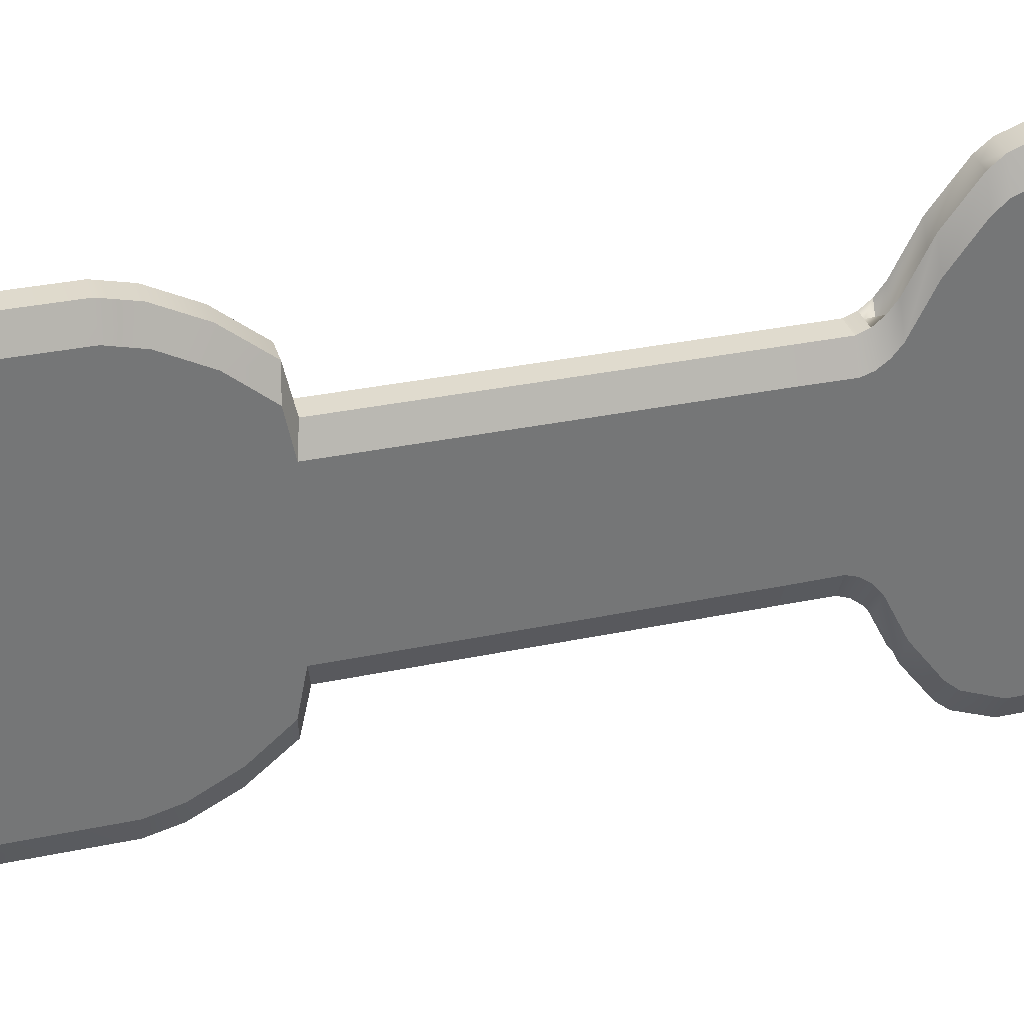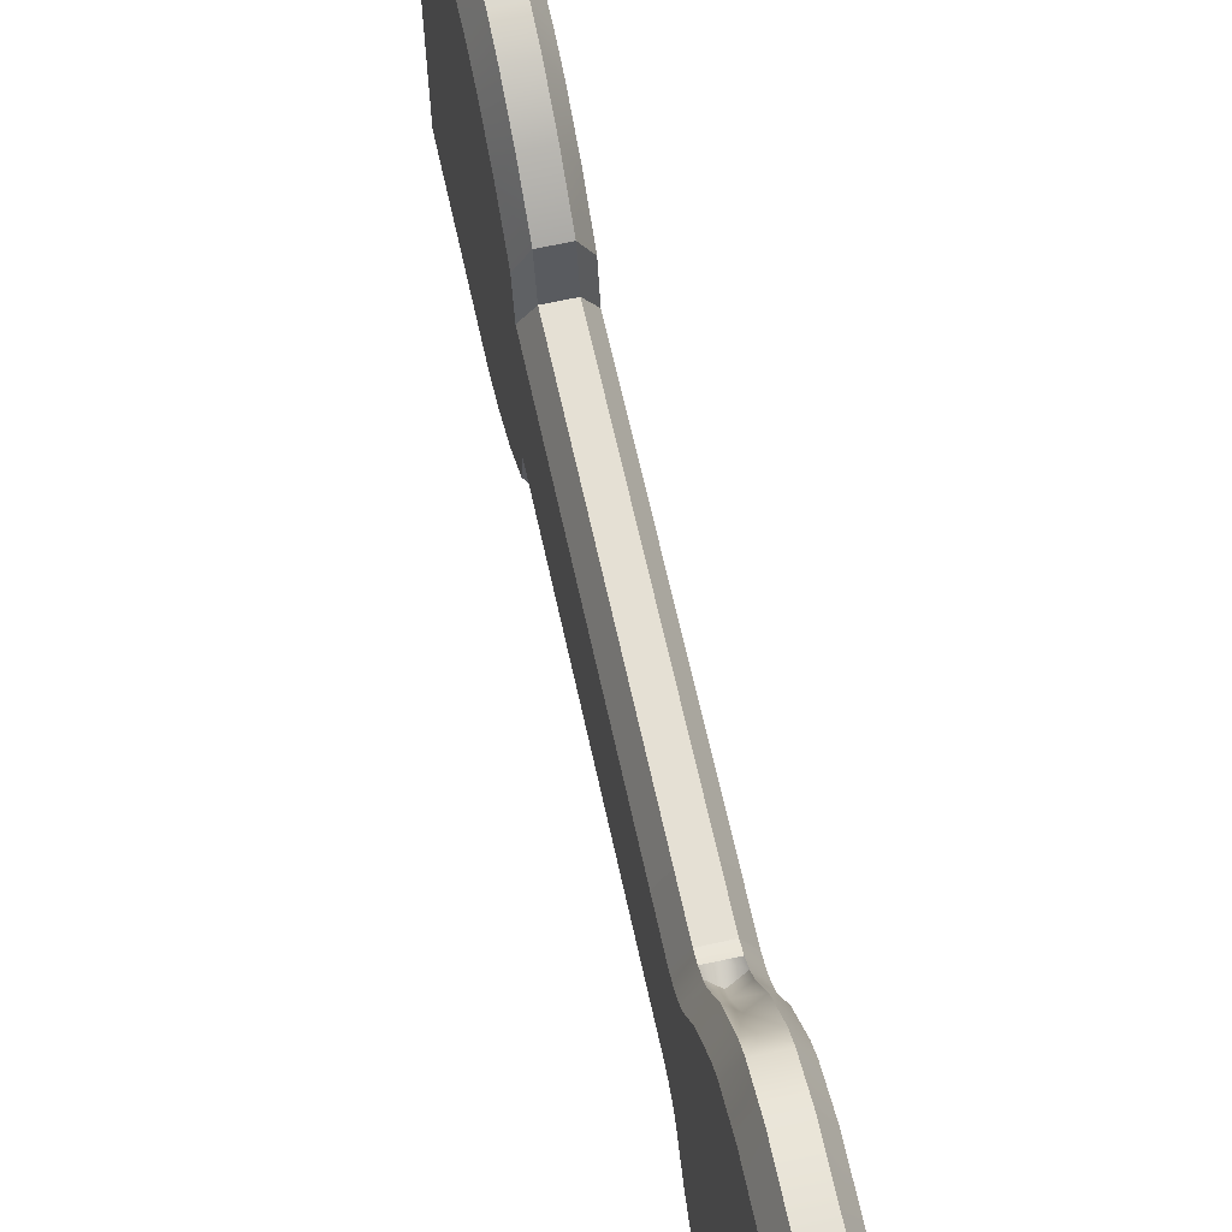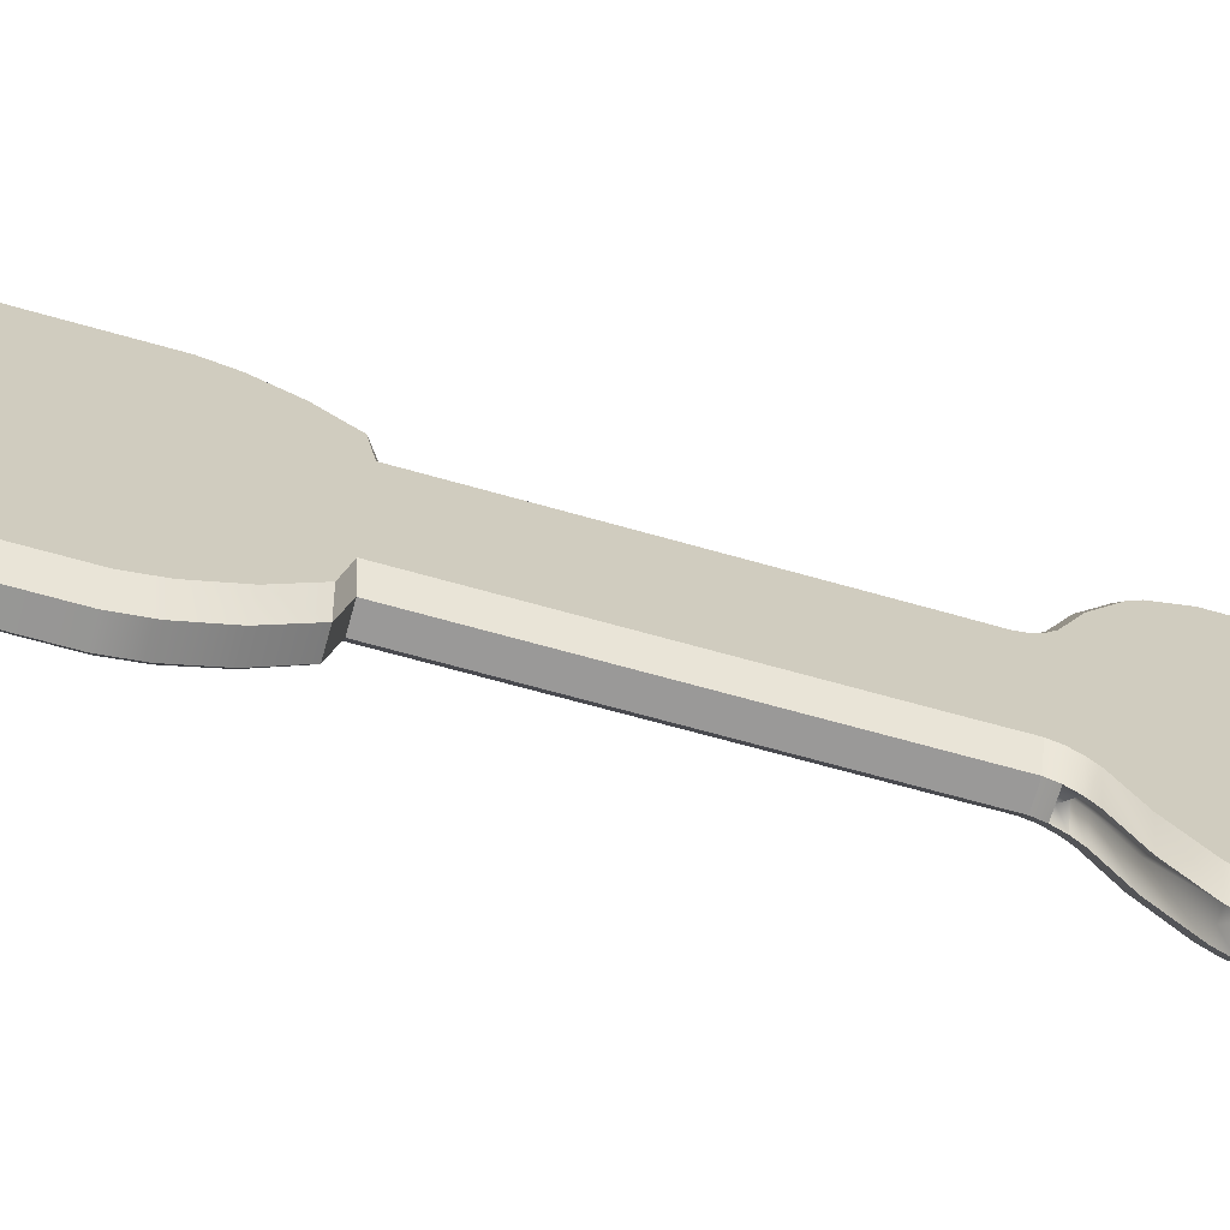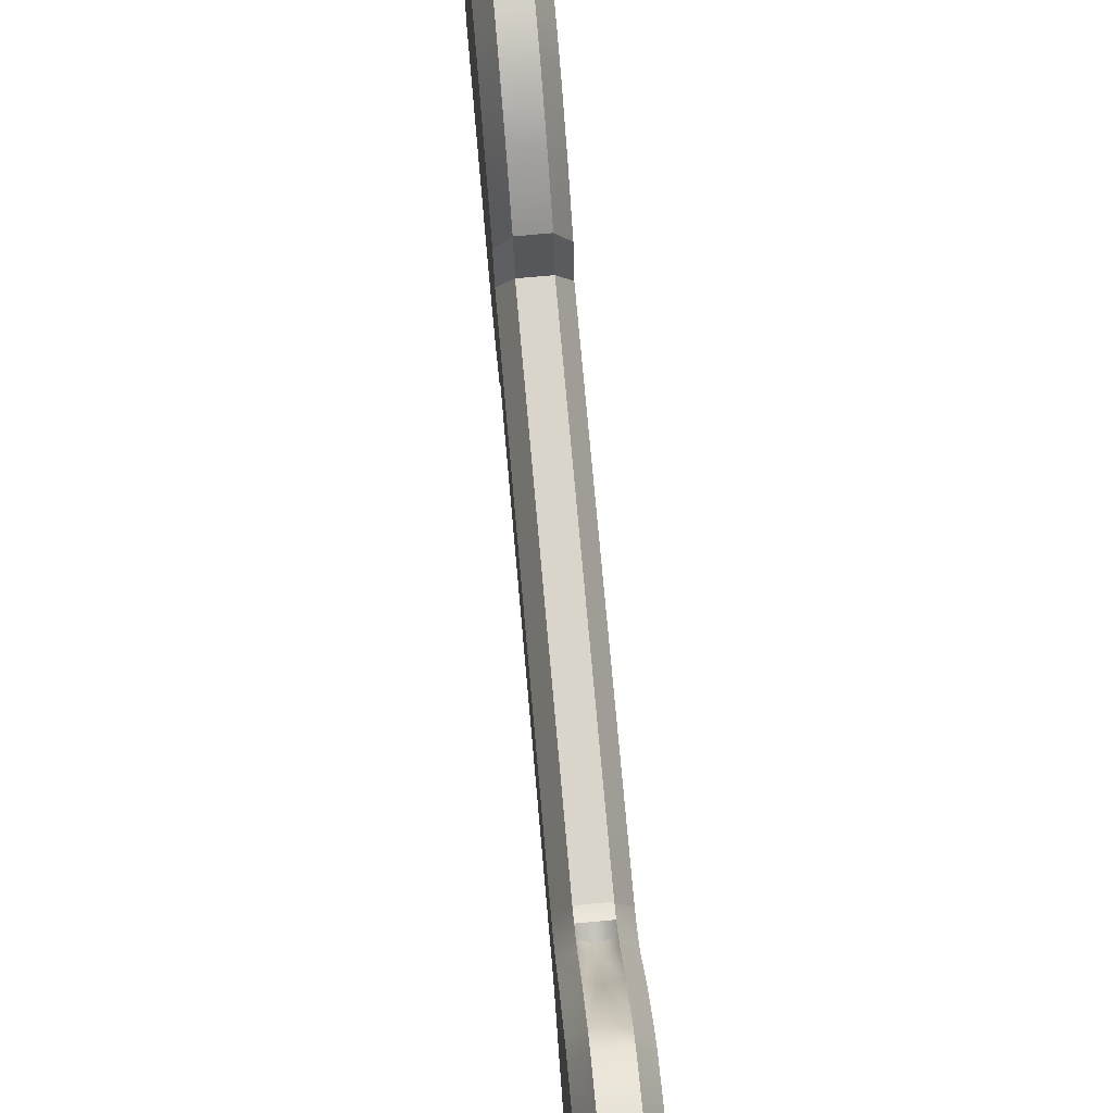
<metadata>
{"format":"obj","ext":"obj","renderer":"f3d","projection":"perspective","resolution":1024,"background":"white","views":[{"elev":33.4,"azim":74.0,"up":"+Z"},{"elev":65.6,"azim":167.6,"up":"+Z"},{"elev":-69.1,"azim":74.3,"up":"+Z"},{"elev":74.4,"azim":174.9,"up":"+Z"}]}
</metadata>
<code>
o Door_Link_Plane.025
v -0.1004 0 0.02124
v -0.1004 3.753 0.02124
v -0.1004 2.67 0.02124
v -0.1004 3.414 0.02124
v -0.1004 3.259 0.02124
v -0.1004 3.073 0.02124
v -0.1004 3.203 0.02124
v -0.1004 2.979 0.02124
v -0.1004 2.941 0.02124
v -0.1004 2.852 0.02124
v -0.1004 2.898 0.02124
v -0.1004 1.209 0.02124
v -0.1004 1.165 0.02124
v -0.1004 1.064 0.02124
v -0.1004 0.7611 0.02124
v -0.1004 0.8908 0.02124
v -0 2.67 -0.44
v -0 3.414 -1.007
v -0 3.259 -0.9465
v -0 3.203 -0.9007
v -0 3.073 -0.6336
v -0 2.979 -0.4461
v -0 2.941 -0.3961
v -0 2.898 -0.4576
v -0 2.852 -0.44
v -0 1.275 -0.44
v -0 1.234 -0.6228
v -0 1.064 -0.7631
v -0 0.8908 -0.8517
v -0 0.7611 -0.883
v -0 0 -0.883
v -0.1004 3.661 0.02124
v -0 3.661 -1.007
v -0 3.753 -1.007
v -0.04971 3.753 -1.007
v -0.1004 3.753 -0.899
v -0.04971 2.67 -0.44
v -0.1004 2.67 -0.3346
v -0.1004 3.414 -0.8972
v -0.04971 3.414 -1.007
v -0.04971 3.203 -0.9007
v -0.1004 3.203 -0.7854
v -0.1004 2.979 -0.4246
v -0.04971 2.979 -0.5428
v -0.04971 2.898 -0.4576
v -0.1004 2.898 -0.3474
v -0.1004 1.256 -0.3357
v -0.04971 1.275 -0.44
v -0.1004 1.221 -0.5149
v -0.04971 1.234 -0.6228
v -0.04971 0.8908 -0.8517
v -0.1004 0.8908 -0.7392
v -0.1004 0 -0.7727
v -0.04971 0 -0.883
v -0.1004 3.259 -0.8347
v -0.04971 3.259 -0.9465
v -0.1004 3.073 -0.6117
v -0.04971 3.073 -0.7304
v -0.1004 2.941 -0.3787
v -0.04971 2.941 -0.4928
v -0.04971 2.852 -0.44
v -0.1004 2.852 -0.3327
v -0.1004 1.064 -0.6477
v -0.04971 1.064 -0.7631
v -0.04971 0.7611 -0.883
v -0.1004 0.7611 -0.7721
v -0.04971 3.661 -1.007
v -0.1004 3.661 -0.8986
v -0 2.941 -0.3961
v -0 2.898 -0.4576
v -0 1.275 -0.44
v -0 1.234 -0.6228
v -0.04971 1.064 -0.7631
v -0.04971 0.8908 -0.8517
v -0.1004 0.8908 -0.7392
v -0.1004 1.064 -0.6477
v -0.1004 0.7611 -0.7721
v -0.04971 0.7611 -0.883
v -0.1004 1.221 -0.5149
v -0.1004 1.221 -0.5149
v -0.04971 1.234 -0.6228
v -0.04971 1.234 -0.6228
v -0.04971 1.234 -0.6228
v -0.1004 1.256 -0.3357
v -0.1004 1.256 -0.3357
v -0.04971 1.275 -0.44
v -0.04971 1.275 -0.44
v -0.04971 1.275 -0.44
v -0.1004 0 -0.7727
v -0.04971 0 -0.883
v -0.04971 2.941 -0.4928
v -0.04971 2.941 -0.4928
v -0.04971 2.898 -0.4576
v -0.04971 2.898 -0.4576
v -0.1004 2.898 -0.3474
v -0.1004 2.941 -0.3787
v -0.1004 2.852 -0.3327
v -0.04971 2.852 -0.44
v -0.04971 2.979 -0.5428
v -0.1004 2.979 -0.4246
v -0.1004 3.073 -0.6117
v -0.04971 3.073 -0.7304
v -0.1004 2.67 -0.3346
v -0.04971 2.67 -0.44
v -0.04971 3.259 -0.9465
v -0.04971 3.203 -0.9007
v -0.1004 3.203 -0.7854
v -0.1004 3.259 -0.8347
v -0.04971 3.414 -1.007
v -0.1004 3.414 -0.8972
v -0.1004 3.661 -0.8986
v -0.1004 3.753 -0.899
v -0.04971 3.753 -1.007
v -0.04971 3.661 -1.007
v 0.1004 0 0.02124
v 0.1004 3.753 0.02124
v 0.1004 2.67 0.02124
v 0.1004 3.414 0.02124
v 0.1004 3.259 0.02124
v 0.1004 3.073 0.02124
v 0.1004 3.203 0.02124
v 0.1004 2.979 0.02124
v 0.1004 2.941 0.02124
v 0.1004 2.852 0.02124
v 0.1004 2.898 0.02124
v 0.1004 1.209 0.02124
v 0.1004 1.165 0.02124
v 0.1004 1.064 0.02124
v 0.1004 0.7611 0.02124
v 0.1004 0.8908 0.02124
v 0.1004 3.661 0.02124
v 0.04971 3.753 -1.007
v 0.1004 3.753 -0.899
v 0.04971 2.67 -0.44
v 0.1004 2.67 -0.3346
v 0.1004 3.414 -0.8972
v 0.04971 3.414 -1.007
v 0.04971 3.203 -0.9007
v 0.1004 3.203 -0.7854
v 0.1004 2.979 -0.4246
v 0.04971 2.979 -0.5428
v 0.04971 2.898 -0.4576
v 0.1004 2.898 -0.3474
v 0.1004 1.256 -0.3357
v 0.04971 1.275 -0.44
v 0.1004 1.221 -0.5149
v 0.04971 1.234 -0.6228
v 0.04971 0.8908 -0.8517
v 0.1004 0.8908 -0.7392
v 0.1004 0 -0.7727
v 0.04971 0 -0.883
v 0.1004 3.259 -0.8347
v 0.04971 3.259 -0.9465
v 0.1004 3.073 -0.6117
v 0.04971 3.073 -0.7304
v 0.1004 2.941 -0.3787
v 0.04971 2.941 -0.4928
v 0.04971 2.852 -0.44
v 0.1004 2.852 -0.3327
v 0.1004 1.064 -0.6477
v 0.04971 1.064 -0.7631
v 0.04971 0.7611 -0.883
v 0.1004 0.7611 -0.7721
v 0.04971 3.661 -1.007
v 0.1004 3.661 -0.8986
v 0.04971 1.064 -0.7631
v 0.04971 0.8908 -0.8517
v 0.1004 0.8908 -0.7392
v 0.1004 1.064 -0.6477
v 0.1004 0.7611 -0.7721
v 0.04971 0.7611 -0.883
v 0.1004 1.221 -0.5149
v 0.1004 1.221 -0.5149
v 0.04971 1.234 -0.6228
v 0.04971 1.234 -0.6228
v 0.04971 1.234 -0.6228
v 0.1004 1.256 -0.3357
v 0.1004 1.256 -0.3357
v 0.04971 1.275 -0.44
v 0.04971 1.275 -0.44
v 0.04971 1.275 -0.44
v 0.1004 0 -0.7727
v 0.04971 0 -0.883
v 0.04971 2.941 -0.4928
v 0.04971 2.941 -0.4928
v 0.04971 2.898 -0.4576
v 0.04971 2.898 -0.4576
v 0.1004 2.898 -0.3474
v 0.1004 2.941 -0.3787
v 0.1004 2.852 -0.3327
v 0.04971 2.852 -0.44
v 0.04971 2.979 -0.5428
v 0.1004 2.979 -0.4246
v 0.1004 3.073 -0.6117
v 0.04971 3.073 -0.7304
v 0.1004 2.67 -0.3346
v 0.04971 2.67 -0.44
v 0.04971 3.259 -0.9465
v 0.04971 3.203 -0.9007
v 0.1004 3.203 -0.7854
v 0.1004 3.259 -0.8347
v 0.04971 3.414 -1.007
v 0.1004 3.414 -0.8972
v 0.1004 3.661 -0.8986
v 0.1004 3.753 -0.899
v 0.04971 3.753 -1.007
v 0.04971 3.661 -1.007
v -0.1004 0 -0.02009
v -0.1004 3.753 -0.02009
v -0.1004 2.67 -0.02009
v -0.1004 3.414 -0.02009
v -0.1004 3.259 -0.02009
v -0.1004 3.073 -0.02009
v -0.1004 3.203 -0.02009
v -0.1004 2.979 -0.02009
v -0.1004 2.941 -0.02009
v -0.1004 2.852 -0.02009
v -0.1004 2.898 -0.02009
v -0.1004 1.209 -0.02009
v -0.1004 1.165 -0.02009
v -0.1004 1.064 -0.02009
v -0.1004 0.7611 -0.02009
v -0.1004 0.8908 -0.02009
v 0 2.67 0.4411
v 0 3.414 1.008
v 0 3.259 0.9476
v 0 3.203 0.9019
v 0 3.073 0.6348
v 0 2.979 0.4472
v 0 2.941 0.3972
v 0 2.898 0.4588
v 0 2.852 0.4411
v 0 1.275 0.4411
v 0 1.234 0.6239
v 0 1.064 0.7642
v 0 0.8908 0.8529
v 0 0.7611 0.8842
v 0 0 0.8842
v -0.1004 3.661 -0.02009
v 0 3.661 1.008
v 0 3.753 1.008
v -0.04971 3.753 1.008
v -0.1004 3.753 0.9002
v -0.04971 2.67 0.4412
v -0.1004 2.67 0.3357
v -0.1004 3.414 0.8983
v -0.04971 3.414 1.008
v -0.04971 3.203 0.9019
v -0.1004 3.203 0.7866
v -0.1004 2.979 0.4258
v -0.04971 2.979 0.544
v -0.04971 2.898 0.4588
v -0.1004 2.898 0.3486
v -0.1004 1.256 0.3369
v -0.04971 1.275 0.4412
v -0.1004 1.221 0.516
v -0.04971 1.234 0.6239
v -0.04971 0.8908 0.8529
v -0.1004 0.8908 0.7403
v -0.1004 0 0.7738
v -0.04971 0 0.8842
v -0.1004 3.259 0.8358
v -0.04971 3.259 0.9476
v -0.1004 3.073 0.6128
v -0.04971 3.073 0.7316
v -0.1004 2.941 0.3798
v -0.04971 2.941 0.494
v -0.04971 2.852 0.4412
v -0.1004 2.852 0.3338
v -0.1004 1.064 0.6489
v -0.04971 1.064 0.7642
v -0.04971 0.7611 0.8842
v -0.1004 0.7611 0.7733
v -0.04971 3.661 1.008
v -0.1004 3.661 0.8997
v 0 2.941 0.3972
v 0 2.898 0.4588
v 0 1.275 0.4411
v 0 1.234 0.6239
v -0.04971 1.064 0.7642
v -0.04971 0.8908 0.8529
v -0.1004 0.8908 0.7403
v -0.1004 1.064 0.6489
v -0.1004 0.7611 0.7733
v -0.04971 0.7611 0.8842
v -0.1004 1.221 0.516
v -0.1004 1.221 0.516
v -0.04971 1.234 0.6239
v -0.04971 1.234 0.6239
v -0.04971 1.234 0.6239
v -0.1004 1.256 0.3369
v -0.1004 1.256 0.3369
v -0.04971 1.275 0.4412
v -0.04971 1.275 0.4412
v -0.04971 1.275 0.4412
v -0.1004 0 0.7738
v -0.04971 0 0.8842
v -0.04971 2.941 0.494
v -0.04971 2.941 0.494
v -0.04971 2.898 0.4588
v -0.04971 2.898 0.4588
v -0.1004 2.898 0.3486
v -0.1004 2.941 0.3798
v -0.1004 2.852 0.3338
v -0.04971 2.852 0.4412
v -0.04971 2.979 0.544
v -0.1004 2.979 0.4258
v -0.1004 3.073 0.6128
v -0.04971 3.073 0.7316
v -0.1004 2.67 0.3357
v -0.04971 2.67 0.4412
v -0.04971 3.259 0.9476
v -0.04971 3.203 0.9019
v -0.1004 3.203 0.7866
v -0.1004 3.259 0.8358
v -0.04971 3.414 1.008
v -0.1004 3.414 0.8983
v -0.1004 3.661 0.8997
v -0.1004 3.753 0.9002
v -0.04971 3.753 1.008
v -0.04971 3.661 1.008
v 0.1004 0 -0.02009
v 0.1004 3.753 -0.02009
v 0.1004 2.67 -0.02009
v 0.1004 3.414 -0.02009
v 0.1004 3.259 -0.02009
v 0.1004 3.073 -0.02009
v 0.1004 3.203 -0.02009
v 0.1004 2.979 -0.02009
v 0.1004 2.941 -0.02009
v 0.1004 2.852 -0.02009
v 0.1004 2.898 -0.02009
v 0.1004 1.209 -0.02009
v 0.1004 1.165 -0.02009
v 0.1004 1.064 -0.02009
v 0.1004 0.7611 -0.02009
v 0.1004 0.8908 -0.02009
v 0.1004 3.661 -0.02009
v 0.04971 3.753 1.008
v 0.1004 3.753 0.9002
v 0.04971 2.67 0.4411
v 0.1004 2.67 0.3357
v 0.1004 3.414 0.8983
v 0.04971 3.414 1.008
v 0.04971 3.203 0.9019
v 0.1004 3.203 0.7866
v 0.1004 2.979 0.4258
v 0.04971 2.979 0.544
v 0.04971 2.898 0.4588
v 0.1004 2.898 0.3486
v 0.1004 1.256 0.3369
v 0.04971 1.275 0.4411
v 0.1004 1.221 0.516
v 0.04971 1.234 0.6239
v 0.04971 0.8908 0.8529
v 0.1004 0.8908 0.7403
v 0.1004 0 0.7738
v 0.04971 0 0.8842
v 0.1004 3.259 0.8358
v 0.04971 3.259 0.9476
v 0.1004 3.073 0.6128
v 0.04971 3.073 0.7316
v 0.1004 2.941 0.3798
v 0.04971 2.941 0.494
v 0.04971 2.852 0.4411
v 0.1004 2.852 0.3338
v 0.1004 1.064 0.6489
v 0.04971 1.064 0.7642
v 0.04971 0.7611 0.8842
v 0.1004 0.7611 0.7733
v 0.04971 3.661 1.008
v 0.1004 3.661 0.8997
v 0.04971 1.064 0.7642
v 0.04971 0.8908 0.8529
v 0.1004 0.8908 0.7403
v 0.1004 1.064 0.6489
v 0.1004 0.7611 0.7733
v 0.04971 0.7611 0.8842
v 0.1004 1.221 0.516
v 0.1004 1.221 0.516
v 0.04971 1.234 0.6239
v 0.04971 1.234 0.6239
v 0.04971 1.234 0.6239
v 0.1004 1.256 0.3369
v 0.1004 1.256 0.3369
v 0.04971 1.275 0.4411
v 0.04971 1.275 0.4411
v 0.04971 1.275 0.4411
v 0.1004 0 0.7738
v 0.04971 0 0.8842
v 0.04971 2.941 0.494
v 0.04971 2.941 0.494
v 0.04971 2.898 0.4588
v 0.04971 2.898 0.4588
v 0.1004 2.898 0.3486
v 0.1004 2.941 0.3798
v 0.1004 2.852 0.3338
v 0.04971 2.852 0.4411
v 0.04971 2.979 0.544
v 0.1004 2.979 0.4258
v 0.1004 3.073 0.6128
v 0.04971 3.073 0.7316
v 0.1004 2.67 0.3357
v 0.04971 2.67 0.4411
v 0.04971 3.259 0.9476
v 0.04971 3.203 0.9019
v 0.1004 3.203 0.7866
v 0.1004 3.259 0.8358
v 0.04971 3.414 1.008
v 0.1004 3.414 0.8983
v 0.1004 3.661 0.8997
v 0.1004 3.753 0.9002
v 0.04971 3.753 1.008
v 0.04971 3.661 1.008
f 16 14 63 52
f 3 10 62 38
f 5 4 39 55
f 6 7 42 101
f 9 8 43 59
f 10 11 46 62
f 14 13 80 63
f 15 16 52 66
f 13 12 84 80
f 1 15 66 53
f 8 6 101 43
f 12 3 38 84
f 17 37 61 25
f 11 9 59 46
f 4 32 68 39
f 7 5 55 42
f 71 88 37 17
f 49 85 86 50
f 103 97 98 104
f 47 103 104 48
f 32 2 36 68
f 130 149 160 128
f 117 135 159 124
f 119 152 136 118
f 120 194 139 121
f 123 156 140 122
f 124 159 143 125
f 128 160 173 127
f 129 163 149 130
f 127 173 177 126
f 115 150 163 129
f 122 140 194 120
f 126 177 135 117
f 17 25 158 134
f 125 143 156 123
f 118 136 165 131
f 121 139 152 119
f 71 17 134 181
f 146 147 179 178
f 196 197 191 190
f 144 145 197 196
f 131 165 133 116
f 223 259 270 221
f 210 245 269 217
f 212 262 246 211
f 213 308 249 214
f 216 266 250 215
f 217 269 253 218
f 221 270 287 220
f 222 273 259 223
f 220 287 291 219
f 208 260 273 222
f 215 250 308 213
f 219 291 245 210
f 224 232 268 244
f 218 253 266 216
f 211 246 275 239
f 214 249 262 212
f 278 224 244 295
f 256 257 293 292
f 310 311 305 304
f 254 255 311 310
f 239 275 243 209
f 337 335 367 356
f 324 331 366 342
f 326 325 343 359
f 327 328 346 401
f 330 329 347 363
f 331 332 350 366
f 335 334 380 367
f 336 337 356 370
f 334 333 384 380
f 322 336 370 357
f 329 327 401 347
f 333 324 342 384
f 224 341 365 232
f 332 330 363 350
f 325 338 372 343
f 328 326 359 346
f 278 388 341 224
f 353 385 386 354
f 403 397 398 404
f 351 403 404 352
f 338 323 340 372
f 82 72 28 64
f 30 65 74 29
f 31 54 65 30
f 33 67 35 34
f 18 40 67 33
f 22 44 58 21
f 64 28 29 74
f 92 23 24 93
f 56 19 20 106
f 27 83 87 26
f 25 61 45 70
f 44 22 69 60
f 21 58 106 20
f 40 18 19 56
f 73 51 75 76
f 77 75 51 78
f 81 73 76 79
f 89 77 78 90
f 91 94 95 96
f 97 95 94 98
f 99 91 96 100
f 100 57 102 99
f 105 41 107 108
f 57 107 41 102
f 109 105 108 110
f 111 112 113 114
f 110 111 114 109
f 175 161 28 72
f 30 29 167 162
f 31 30 162 151
f 33 34 132 164
f 18 33 164 137
f 22 21 155 141
f 161 167 29 28
f 185 186 24 23
f 153 199 20 19
f 27 26 180 176
f 25 70 142 158
f 141 157 69 22
f 21 20 199 155
f 137 153 19 18
f 166 169 168 148
f 170 171 148 168
f 174 172 169 166
f 182 183 171 170
f 184 189 188 187
f 190 191 187 188
f 192 193 189 184
f 193 192 195 154
f 198 201 200 138
f 154 195 138 200
f 202 203 201 198
f 204 207 206 205
f 203 202 207 204
f 289 271 235 279
f 237 236 281 272
f 238 237 272 261
f 240 241 242 274
f 225 240 274 247
f 229 228 265 251
f 271 281 236 235
f 299 300 231 230
f 263 313 227 226
f 234 233 294 290
f 232 277 252 268
f 251 267 276 229
f 228 227 313 265
f 247 263 226 225
f 280 283 282 258
f 284 285 258 282
f 288 286 283 280
f 296 297 285 284
f 298 303 302 301
f 304 305 301 302
f 306 307 303 298
f 307 306 309 264
f 312 315 314 248
f 264 309 248 314
f 316 317 315 312
f 318 321 320 319
f 317 316 321 318
f 382 279 235 368
f 237 369 374 236
f 238 358 369 237
f 240 371 339 241
f 225 344 371 240
f 229 348 362 228
f 368 235 236 374
f 392 230 231 393
f 360 226 227 406
f 234 383 387 233
f 232 365 349 277
f 348 229 276 364
f 228 362 406 227
f 344 225 226 360
f 373 355 375 376
f 377 375 355 378
f 381 373 376 379
f 389 377 378 390
f 391 394 395 396
f 397 395 394 398
f 399 391 396 400
f 400 361 402 399
f 405 345 407 408
f 361 407 345 402
f 409 405 408 410
f 411 412 413 414
f 410 411 414 409

</code>
